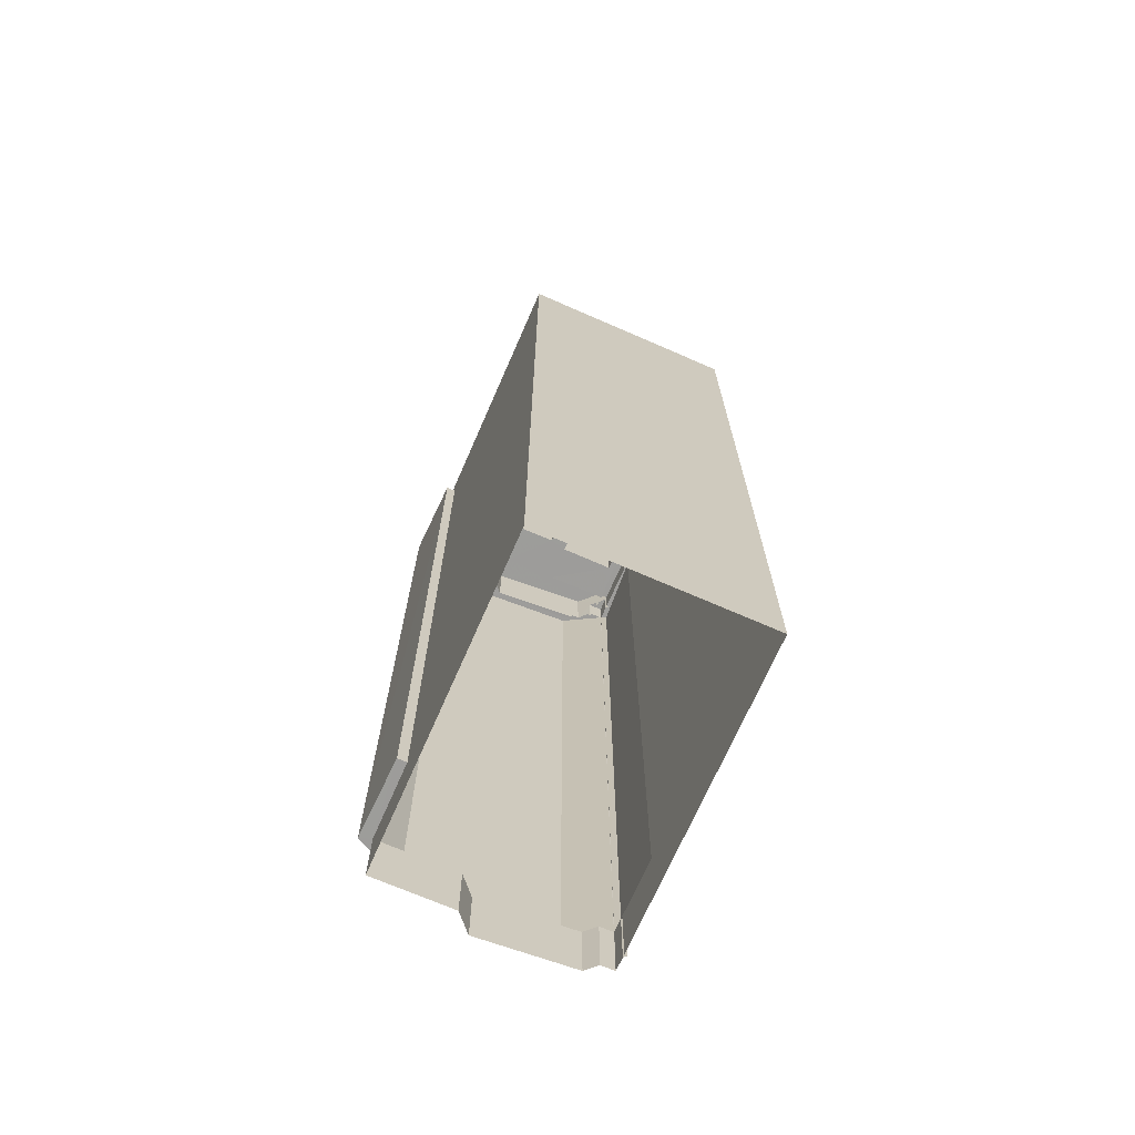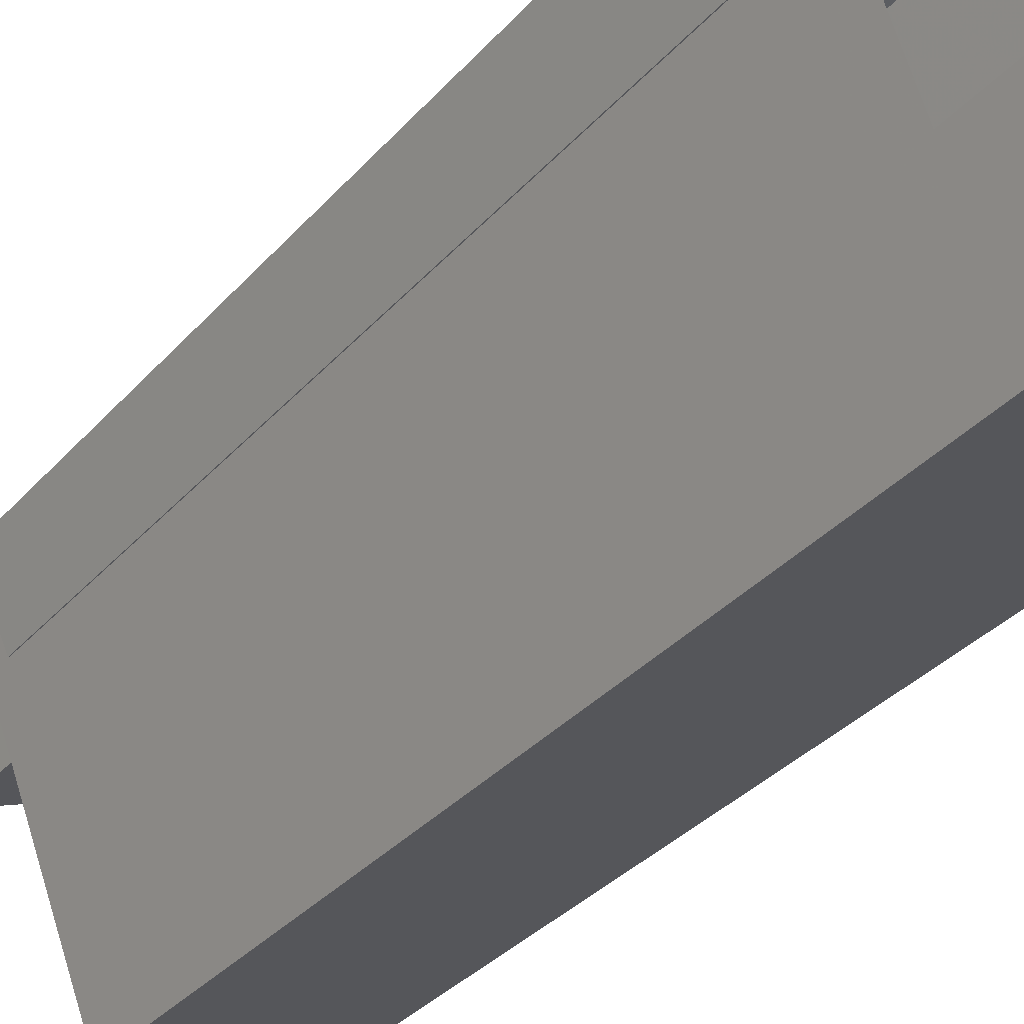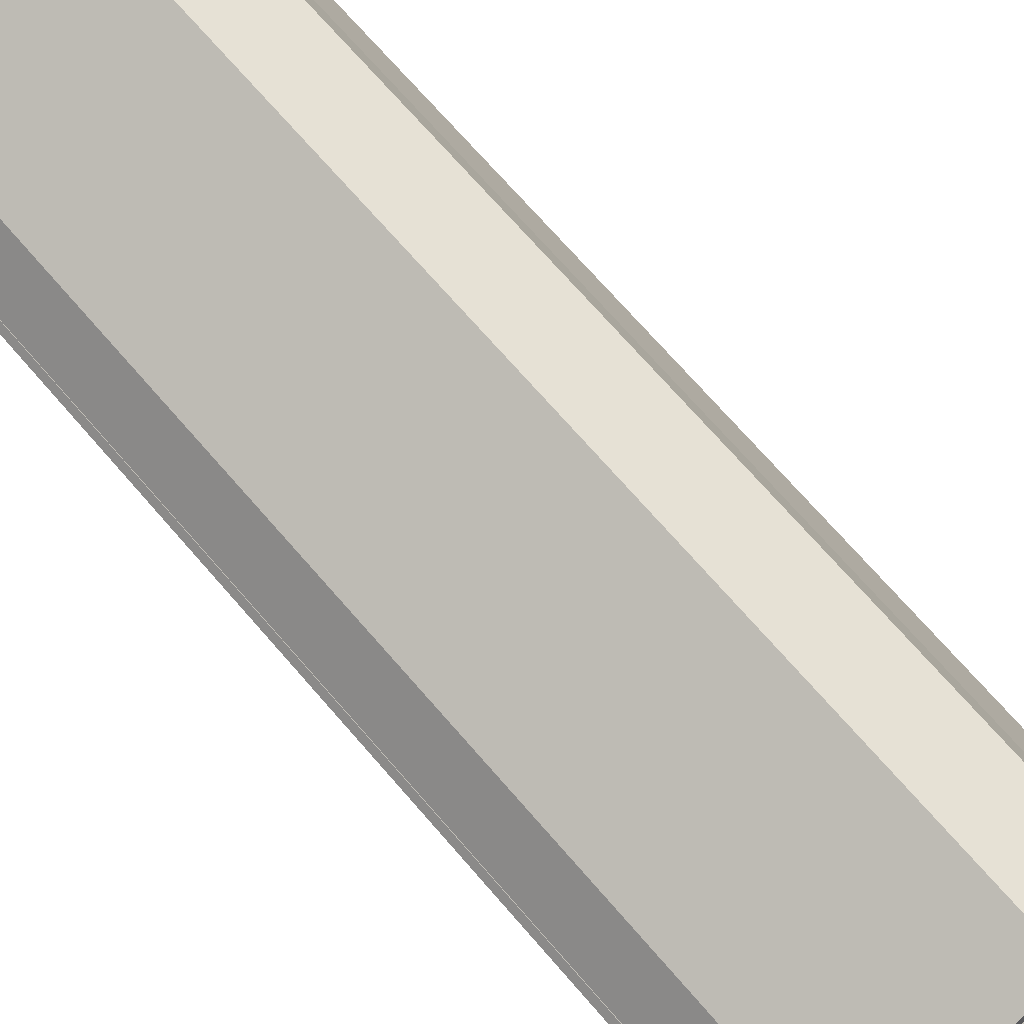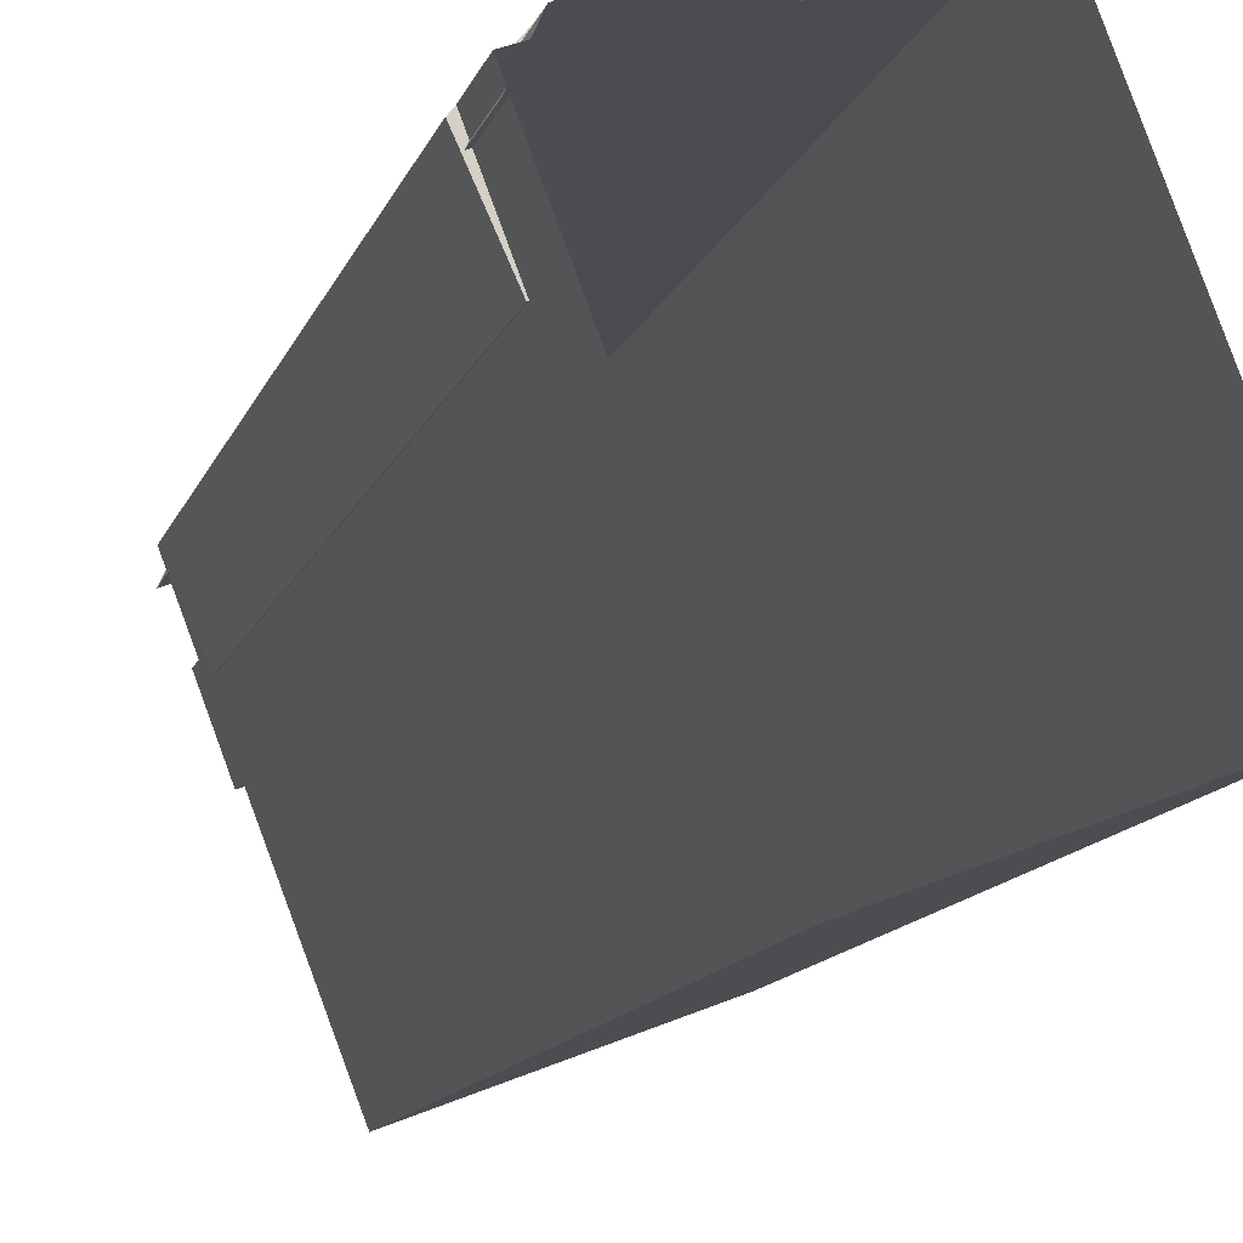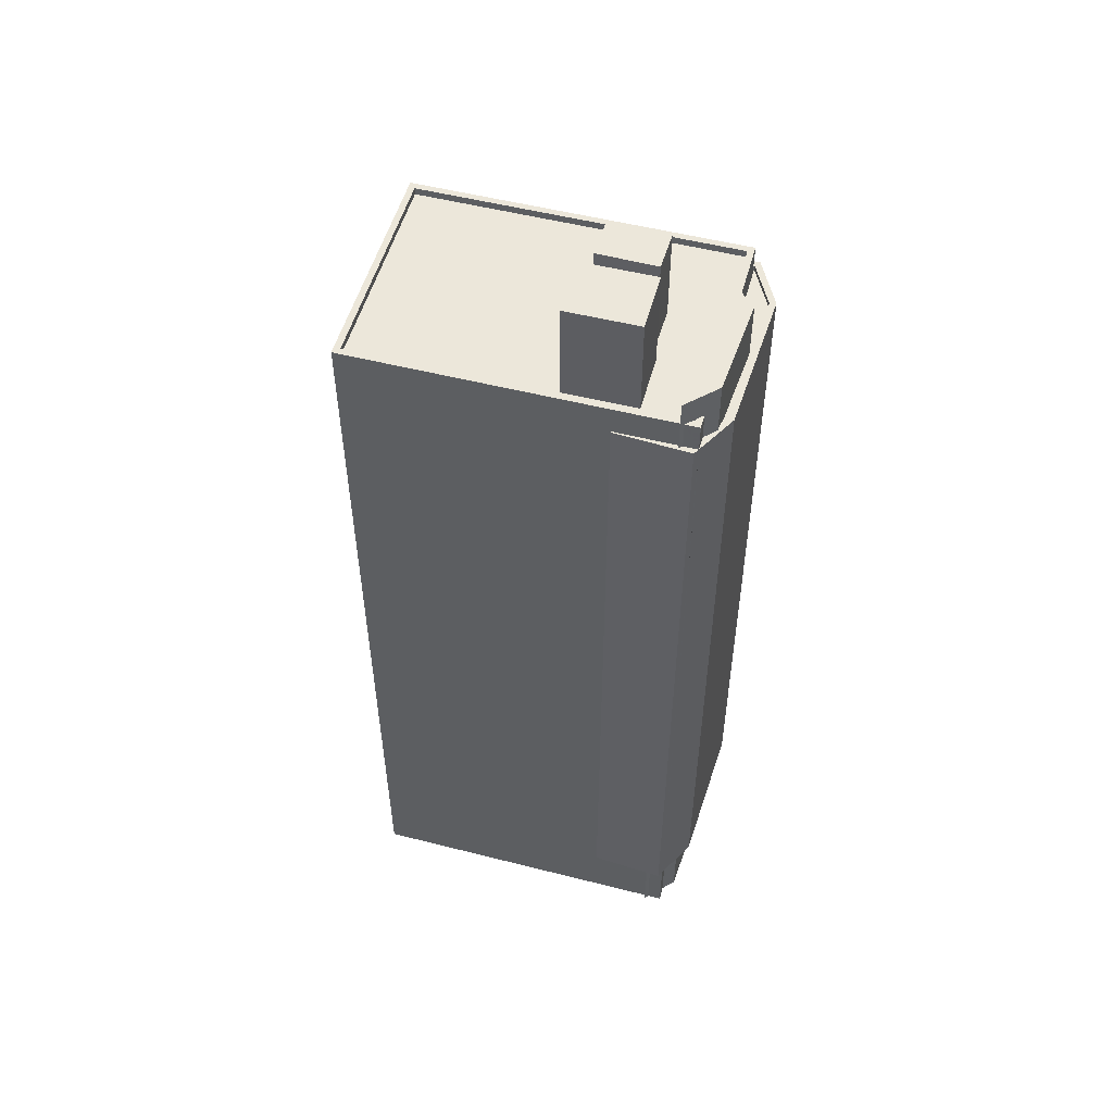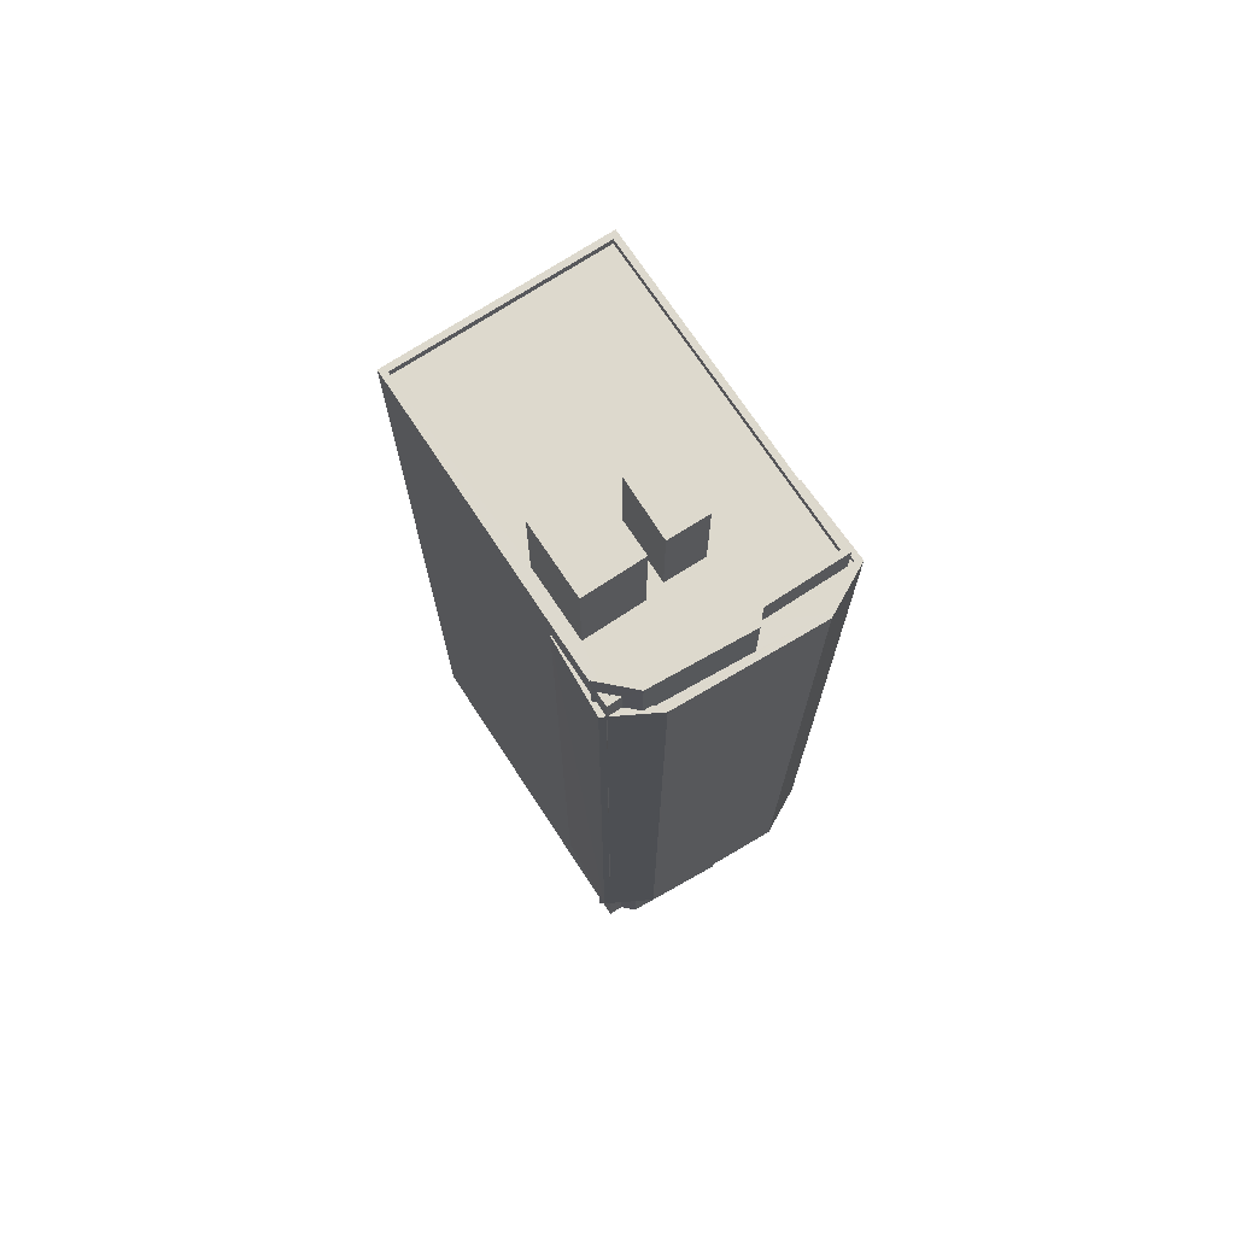
<metadata>
{"format":"obj","ext":"obj","renderer":"f3d","projection":"perspective","resolution":1024,"background":"white","views":[{"elev":-70.3,"azim":-44.5,"up":"+Z"},{"elev":-32.8,"azim":146.2,"up":"+Y"},{"elev":69.9,"azim":139.3,"up":"+Y"},{"elev":-11.4,"azim":166.3,"up":"+Y"},{"elev":52.7,"azim":84.4,"up":"+Z"},{"elev":71.9,"azim":125.8,"up":"+Z"}]}
</metadata>
<code>
v -7499 -3.718e+04 44.99
v -7499 -3.718e+04 49.77
v -7496 -3.718e+04 49.77
v -7496 -3.718e+04 44.98
v -7497 -3.719e+04 49.77
v -7497 -3.719e+04 44.98
v -7500 -3.719e+04 44.99
v -7500 -3.719e+04 49.77
v -7495 -3.718e+04 4.914
v -7495 -3.718e+04 4.915
v -7495 -3.718e+04 7.979
v -7495 -3.718e+04 45.33
v -7495 -3.718e+04 43.98
v -7495 -3.718e+04 45.33
v -7495 -3.718e+04 7.979
v -7495 -3.718e+04 43.73
v -7495 -3.718e+04 43.73
v -7495 -3.718e+04 43.98
v -7501 -3.718e+04 7.982
v -7501 -3.718e+04 4.917
v -7505 -3.718e+04 4.919
v -7505 -3.718e+04 7.984
v -7496 -3.718e+04 7.979
v -7495 -3.718e+04 4.914
v -7495 -3.718e+04 7.979
v -7500 -3.72e+04 4.914
v -7500 -3.72e+04 45.33
v -7495 -3.718e+04 45.33
v -7496 -3.718e+04 43.98
v -7495 -3.718e+04 43.98
v -7495 -3.718e+04 43.98
v -7495 -3.718e+04 45.33
v -7495 -3.718e+04 7.979
v -7495 -3.718e+04 4.914
v -7495 -3.718e+04 43.98
v -7495 -3.718e+04 7.979
v -7510 -3.719e+04 4.919
v -7510 -3.719e+04 45.34
v -7506 -3.718e+04 7.983
v -7506 -3.718e+04 43.98
v -7505 -3.718e+04 45.34
v -7505 -3.718e+04 43.73
v -7506 -3.718e+04 43.98
v -7506 -3.718e+04 43.73
v -7501 -3.718e+04 45.34
v -7501 -3.718e+04 43.73
v -7505 -3.718e+04 44.99
v -7510 -3.719e+04 45.34
v -7510 -3.719e+04 44.99
v -7505 -3.718e+04 45.34
v -7495 -3.718e+04 44.98
v -7495 -3.718e+04 44.98
v -7495 -3.718e+04 45.33
v -7495 -3.718e+04 45.33
v -7501 -3.718e+04 45.34
v -7501 -3.718e+04 44.99
v -7495 -3.718e+04 44.98
v -7495 -3.718e+04 45.33
v -7495 -3.718e+04 44.98
v -7501 -3.72e+04 44.98
v -7501 -3.72e+04 45.33
v -7495 -3.718e+04 45.33
v -7506 -3.719e+04 44.99
v -7503 -3.719e+04 44.98
v -7506 -3.718e+04 43.98
v -7506 -3.718e+04 43.73
v -7505 -3.718e+04 43.73
v -7505 -3.718e+04 43.98
v -7503 -3.718e+04 43.98
v -7503 -3.718e+04 43.73
v -7496 -3.718e+04 43.98
v -7496 -3.718e+04 43.73
v -7496 -3.718e+04 43.98
v -7496 -3.718e+04 43.73
v -7495 -3.718e+04 43.98
v -7495 -3.718e+04 43.73
v -7506 -3.718e+04 43.98
v -7505 -3.718e+04 43.98
v -7505 -3.718e+04 7.984
v -7506 -3.718e+04 7.984
v -7503 -3.718e+04 43.98
v -7503 -3.718e+04 7.983
v -7496 -3.718e+04 43.98
v -7496 -3.718e+04 7.98
v -7495 -3.718e+04 43.98
v -7495 -3.718e+04 7.979
v -7496 -3.718e+04 43.98
v -7496 -3.718e+04 7.979
v -7496 -3.718e+04 7.979
v -7496 -3.718e+04 4.915
v -7500 -3.718e+04 4.917
v -7500 -3.718e+04 7.981
v -7496 -3.718e+04 46.6
v -7496 -3.718e+04 43.98
v -7500 -3.718e+04 46.6
v -7500 -3.718e+04 43.73
v -7495 -3.718e+04 46.6
v -7495 -3.718e+04 43.98
v -7495 -3.718e+04 7.979
v -7495 -3.718e+04 4.914
v -7501 -3.718e+04 44.99
v -7502 -3.718e+04 46.6
v -7502 -3.718e+04 44.99
v -7498 -3.718e+04 44.99
v -7502 -3.718e+04 44.99
v -7500 -3.718e+04 49.45
v -7500 -3.718e+04 44.99
v -7502 -3.718e+04 49.45
v -7501 -3.718e+04 49.45
v -7501 -3.718e+04 44.99
v -7503 -3.718e+04 49.45
v -7503 -3.718e+04 44.99
f 26 37 20
f 37 21 20
f 100 24 34
f 24 26 20
f 9 34 10
f 90 20 91
f 10 20 90
f 34 24 10
f 10 24 20
f 1 2 3
f 4 1 3
f 5 4 3
f 5 6 4
f 7 6 5
f 8 7 5
f 8 1 7
f 8 2 1
f 9 10 11
f 9 11 12
f 12 13 14
f 10 15 11
f 13 16 14
f 17 16 13
f 11 18 12
f 18 13 12
f 19 20 21
f 22 19 21
f 23 24 25
f 24 23 26
f 26 23 27
f 28 29 30
f 27 29 28
f 23 29 27
f 31 12 32
f 12 33 9
f 9 33 34
f 32 35 31
f 34 33 36
f 12 31 33
f 27 37 26
f 27 38 37
f 22 21 39
f 40 41 42
f 41 43 38
f 21 37 39
f 40 42 44
f 37 38 39
f 39 38 43
f 43 41 40
f 42 41 45
f 46 42 45
f 47 48 49
f 47 50 48
f 51 52 53
f 54 51 53
f 55 50 47
f 56 55 47
f 57 53 52
f 57 58 53
f 59 60 61
f 62 59 61
f 49 48 63
f 64 63 61
f 64 61 60
f 63 48 61
f 65 66 67
f 68 65 67
f 69 67 70
f 69 68 67
f 71 69 70
f 72 71 70
f 73 71 72
f 74 73 72
f 40 66 65
f 40 44 66
f 13 75 76
f 17 13 76
f 77 78 79
f 80 77 79
f 79 81 82
f 79 78 81
f 82 81 83
f 84 82 83
f 18 84 83
f 18 11 84
f 43 77 80
f 39 43 80
f 33 85 86
f 33 31 85
f 86 87 88
f 86 85 87
f 23 88 87
f 29 23 87
f 89 90 91
f 92 89 91
f 15 90 89
f 15 10 90
f 20 92 91
f 20 19 92
f 93 94 73
f 93 73 95
f 73 96 95
f 73 74 96
f 32 97 98
f 97 54 93
f 93 14 94
f 35 32 98
f 76 75 16
f 94 14 75
f 75 14 16
f 58 57 51
f 54 14 93
f 51 54 58
f 58 97 32
f 97 58 54
f 34 99 100
f 34 36 99
f 24 100 99
f 25 24 99
f 101 102 103
f 97 102 104
f 97 28 98
f 98 28 30
f 102 101 104
f 104 59 62
f 62 28 97
f 97 104 62
f 56 103 55
f 46 45 96
f 103 102 55
f 96 45 95
f 45 102 95
f 55 102 45
f 105 106 107
f 105 108 106
f 107 109 110
f 107 106 109
f 109 111 112
f 110 109 112
f 111 108 105
f 112 111 105
f 5 3 2
f 8 5 2
f 60 6 64
f 60 59 6
f 64 6 7
f 4 104 1
f 4 59 104
f 6 59 4
f 63 112 49
f 49 112 47
f 47 103 56
f 105 101 103
f 47 112 105
f 47 105 103
f 64 7 63
f 63 7 112
f 107 101 105
f 107 104 101
f 112 7 110
f 1 104 107
f 110 7 1
f 110 1 107
f 51 57 52
f 27 28 61
f 27 61 38
f 38 50 41
f 28 62 61
f 50 45 41
f 55 45 50
f 61 48 38
f 48 50 38
f 14 54 12
f 12 53 32
f 32 53 58
f 54 53 12
f 74 72 96
f 72 70 96
f 44 42 66
f 42 70 67
f 96 70 46
f 46 70 42
f 66 42 67
f 18 83 94
f 83 81 69
f 13 18 75
f 77 43 65
f 68 81 78
f 77 65 78
f 94 83 73
f 18 94 75
f 83 71 73
f 43 40 65
f 71 83 69
f 69 81 68
f 65 68 78
f 16 17 76
f 35 85 31
f 29 87 30
f 98 87 85
f 30 87 98
f 35 98 85
f 102 97 93
f 95 102 93
f 109 106 108
f 111 109 108
f 79 22 80
f 80 22 39
f 79 82 22
f 92 82 84
f 15 89 11
f 89 84 11
f 22 82 19
f 89 92 84
f 19 82 92
f 23 25 88
f 88 99 86
f 36 33 86
f 99 36 86
f 88 25 99

</code>
